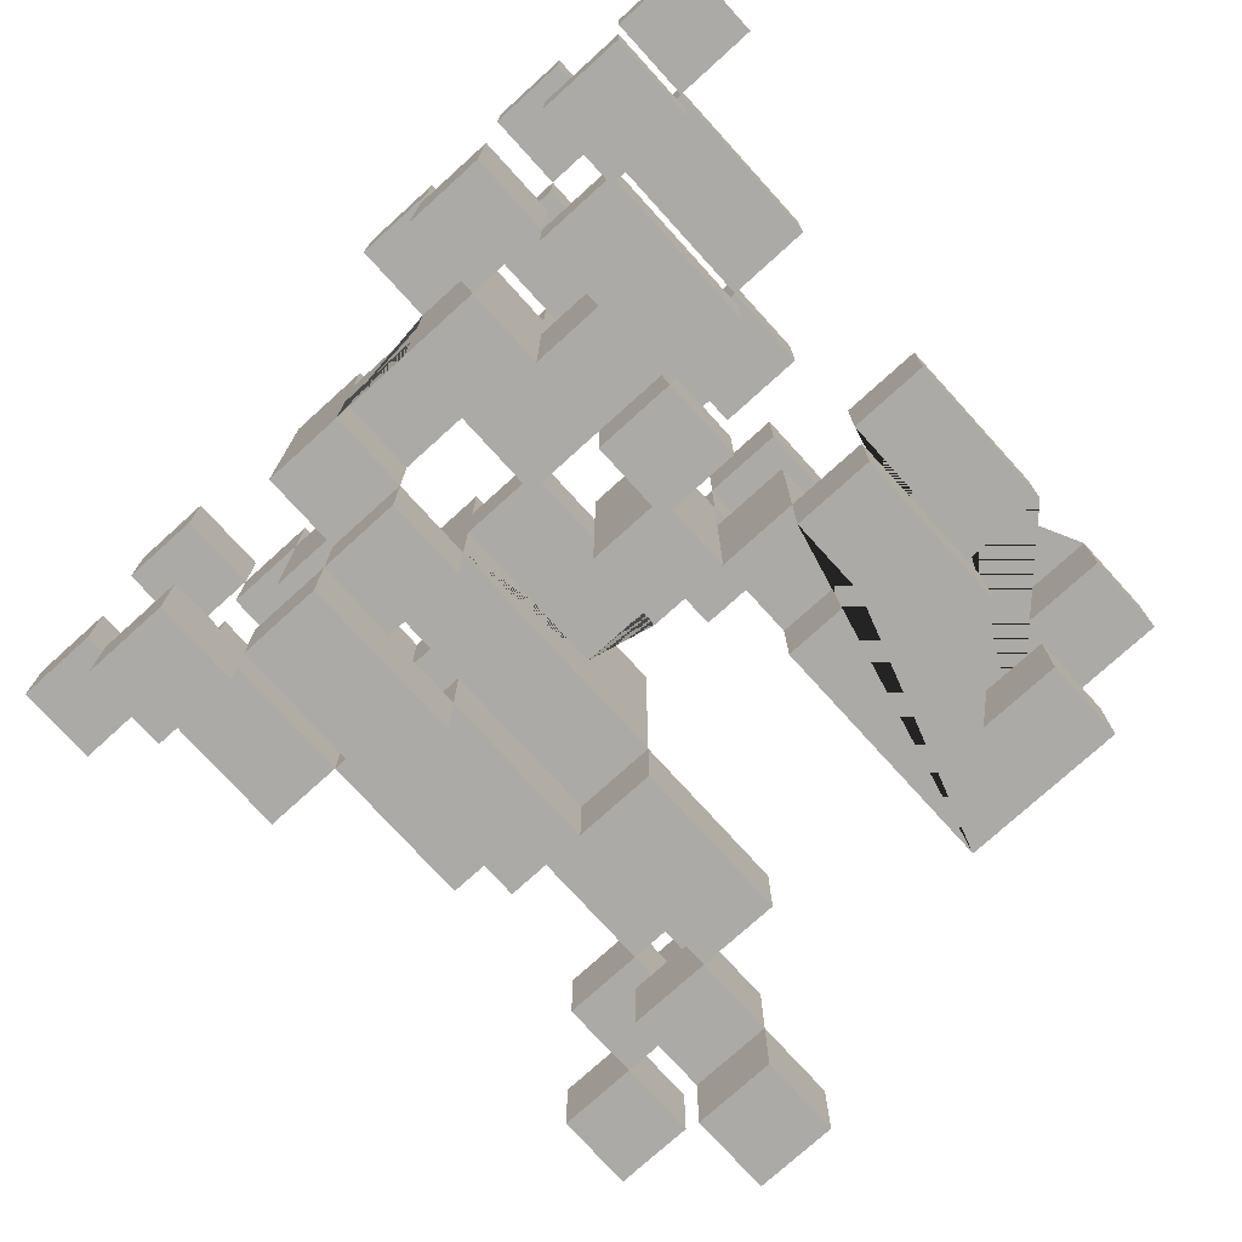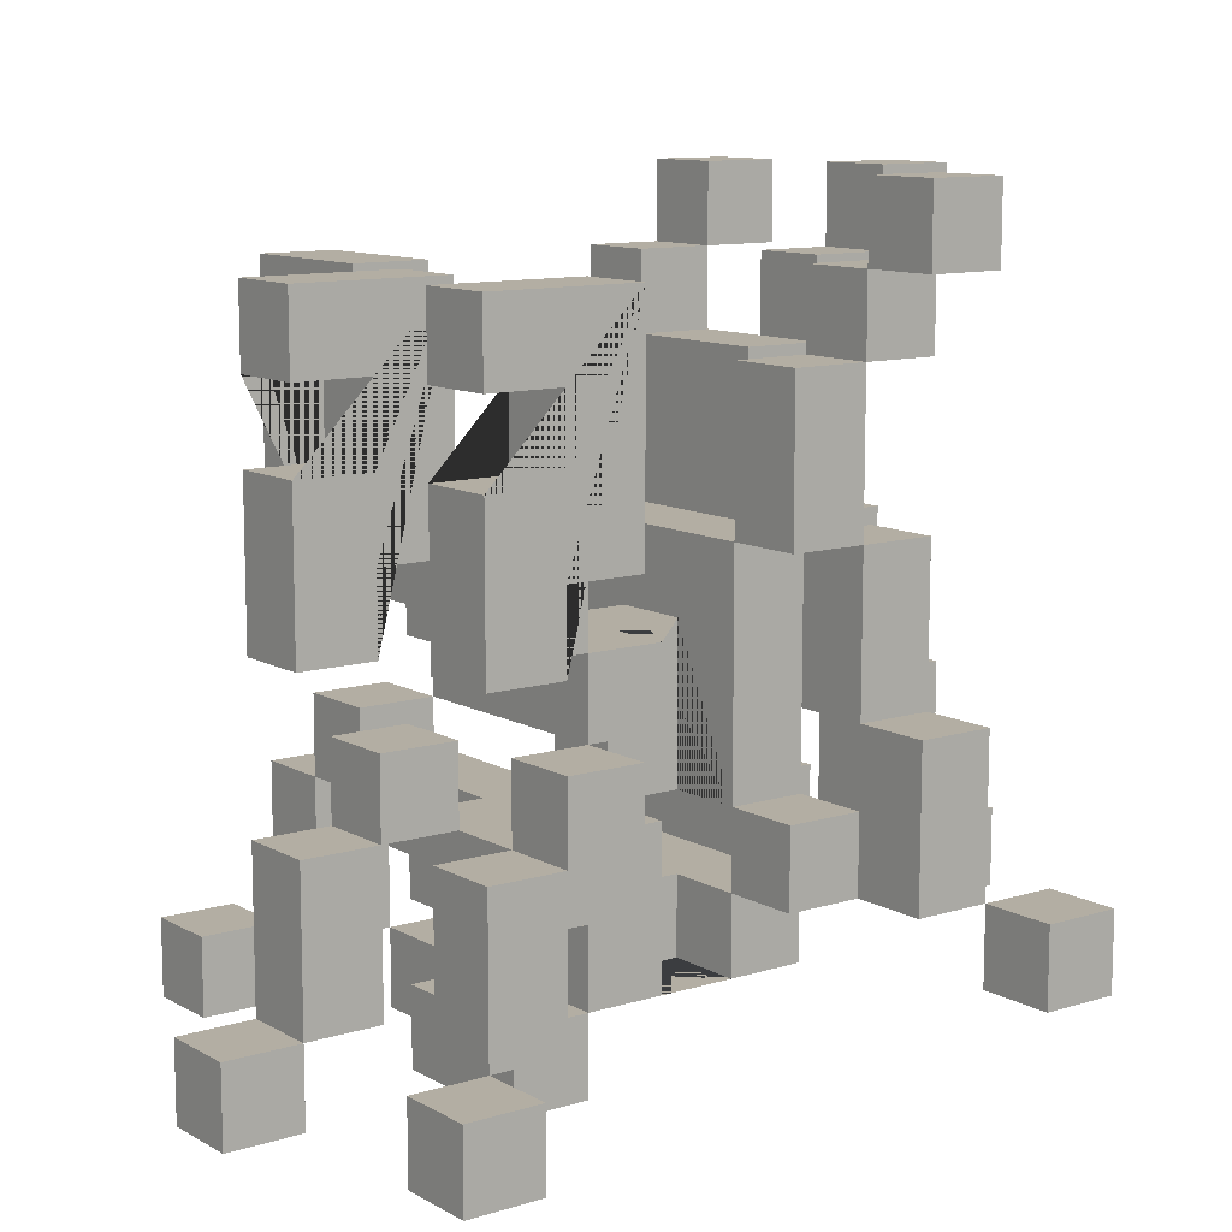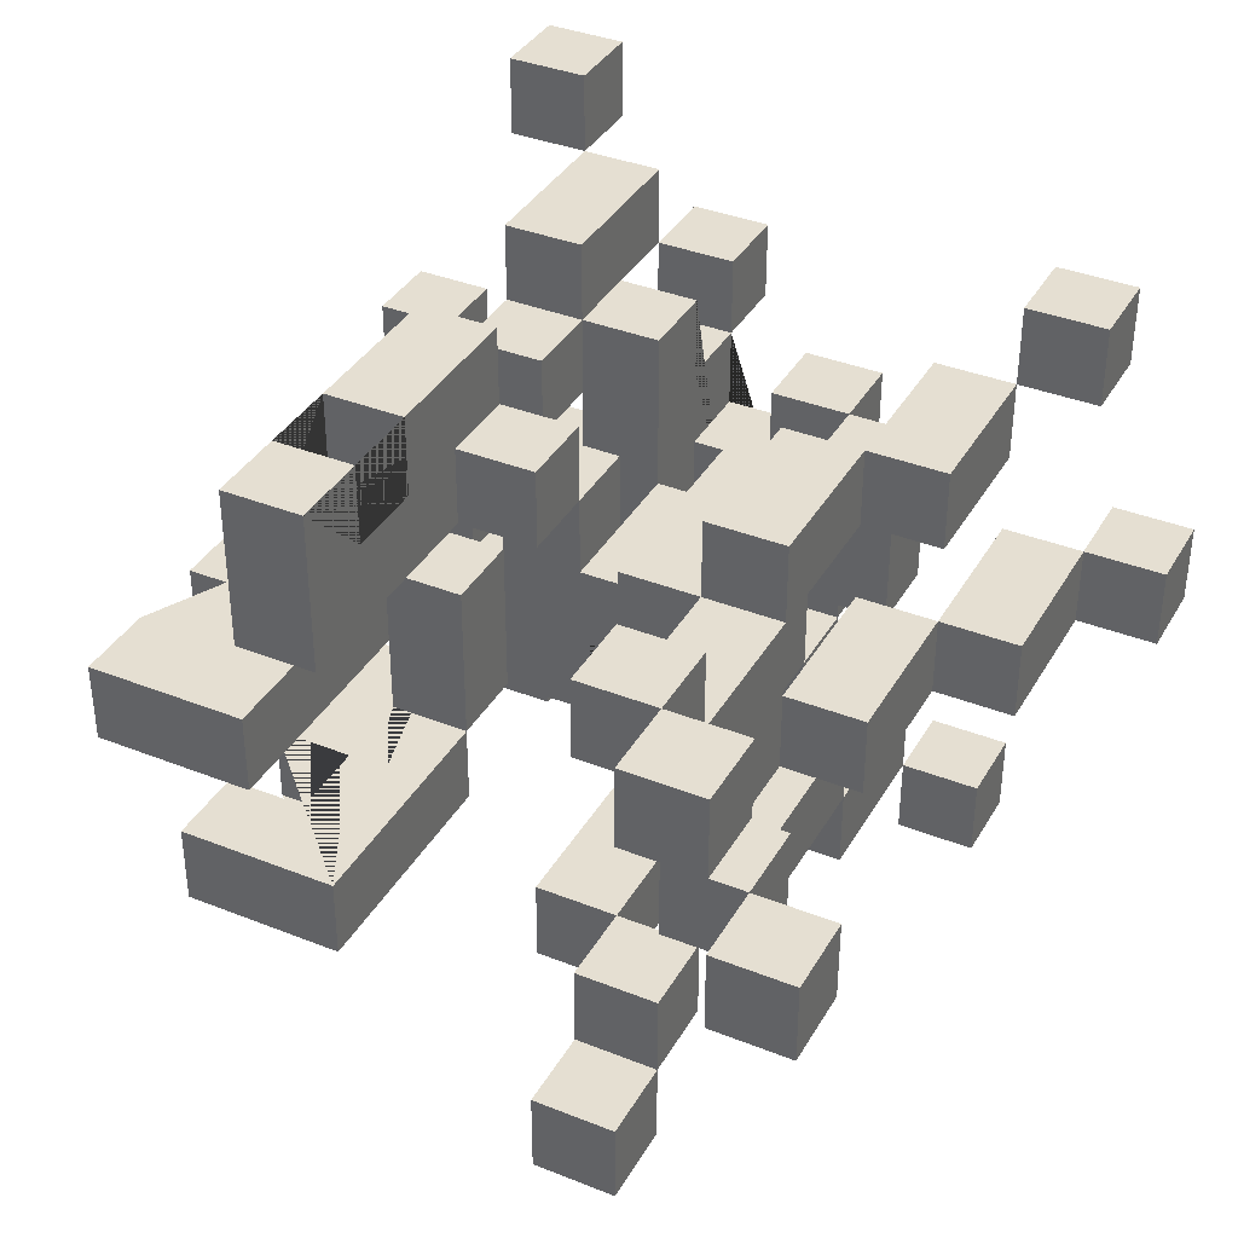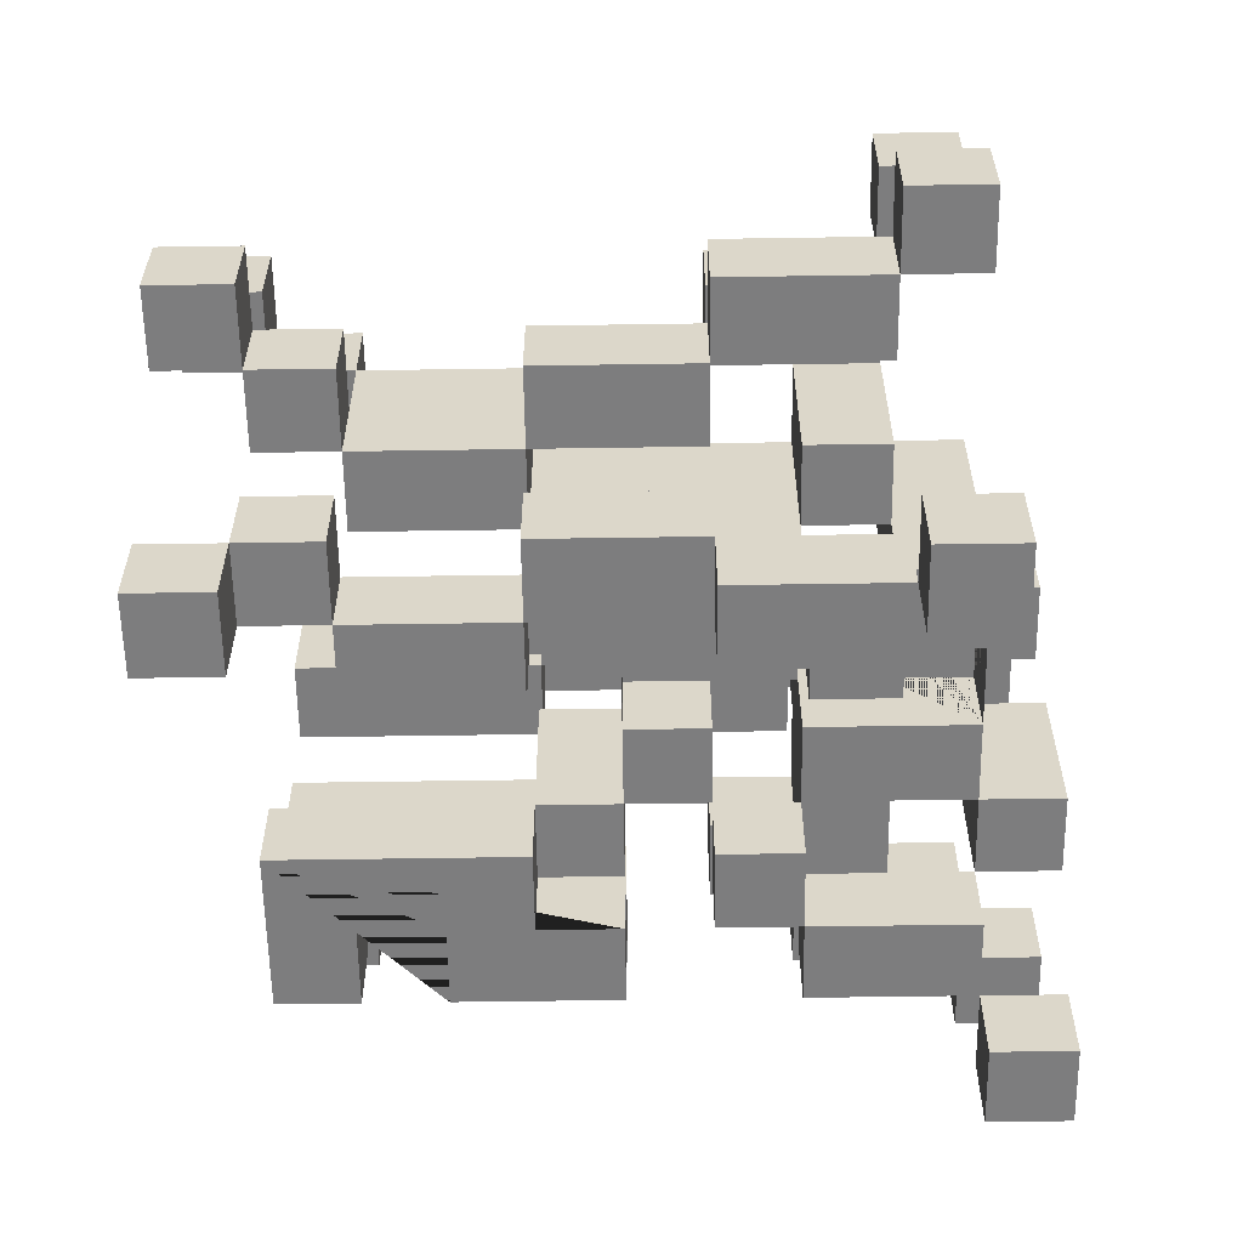
<metadata>
{"format":"obj","ext":"obj","renderer":"f3d","projection":"perspective","resolution":1024,"background":"white","views":[{"elev":-75.8,"azim":42.2,"up":"+Z"},{"elev":10.9,"azim":143.1,"up":"+Y"},{"elev":37.4,"azim":-153.0,"up":"+Z"},{"elev":-59.1,"azim":-89.1,"up":"+Z"}]}
</metadata>
<code>
o Web_1_Web_1.001
v -0.5738 -0.2382 -0.05534
v -0.4738 -0.2382 -0.05534
v -0.4738 -0.2382 0.04466
v -0.4738 0.5618 -0.05534
v -0.3738 -0.2382 -0.3553
v -0.3738 -0.3382 -0.4553
v -0.3738 -0.2382 0.2447
v -0.3738 0.3618 -0.05534
v -0.2738 -0.2382 -0.3553
v -0.2738 -0.2382 -0.2553
v -0.2738 0.3618 -0.05534
v -0.2738 0.4618 0.2447
v -0.2738 0.3618 0.2447
v -0.2738 0.4618 0.1447
v -0.2738 0.5618 -0.2553
v -0.2738 0.5618 -0.3553
v -0.1738 -0.2382 -0.1553
v -0.1738 -0.2382 -0.2553
v -0.1738 -0.1382 -0.05534
v -0.1738 0.1618 -0.05534
v -0.1738 0.1618 -0.2553
v -0.1738 0.3618 -0.2553
v 0.02621 -0.2382 0.1447
v 0.02621 -0.2382 0.04466
v 0.02621 -0.2382 0.2447
v 0.02621 -0.1382 0.04466
v 0.02621 -0.03819 0.1447
v 0.02621 0.06181 0.04466
v 0.02621 -0.03819 -0.1553
v 0.02621 -0.03819 -0.05534
v 0.02621 0.06181 -0.1553
v 0.02621 0.1618 0.2447
v 0.02621 0.06181 0.2447
v 0.02621 0.1618 0.1447
v 0.1262 -0.4382 -0.1553
v 0.1262 -0.4382 0.04466
v 0.1262 -0.3382 0.2447
v 0.1262 -0.3382 0.3447
v 0.1262 -0.03819 0.2447
v 0.1262 -0.03819 0.1447
v 0.1262 0.2618 0.2447
v 0.1262 0.4618 0.3447
v 0.2262 -0.3382 0.4447
v 0.2262 -0.4382 0.4447
v 0.2262 -0.1382 -0.1553
v 0.2262 -0.03819 -0.05534
v 0.2262 0.1618 0.04466
v 0.3262 -0.4382 -0.3553
v 0.3262 -0.3382 -0.3553
v 0.3262 -0.3382 -0.05534
v 0.3262 -0.3382 0.04466
v 0.3262 0.06181 0.04466
v 0.3262 0.1618 -0.05534
v -0.4738 -0.3382 -0.05534
v -0.3738 -0.2382 0.3447
v -0.3738 -0.2382 -0.05534
v -0.3738 -0.03819 -0.05534
v -0.2738 -0.2382 -0.4553
v -0.2738 -0.1382 0.1447
v -0.2738 0.4618 -0.05534
v -0.1738 -0.03819 -0.3553
v -0.1738 -0.03819 0.2447
v -0.1738 0.3618 -0.05534
v -0.1738 0.3618 0.2447
v -0.1738 0.3618 -0.1553
v -0.1738 0.4618 -0.3553
v -0.1738 0.5618 -0.2553
v -0.1738 0.5618 -0.3553
v -0.07379 -0.3382 0.04466
v -0.07379 -0.3382 -0.05534
v -0.07379 -0.1382 -0.05534
v -0.07379 0.06181 0.04466
v -0.07379 0.1618 0.1447
v 0.02621 -0.03819 0.04466
v 0.1262 -0.4382 0.1447
v 0.1262 -0.2382 0.1447
v 0.1262 -0.1382 0.2447
v 0.1262 0.06181 0.04466
v 0.1262 0.06181 -0.1553
v 0.1262 0.06181 0.2447
v 0.2262 -0.3382 0.3447
v 0.2262 -0.3382 0.2447
v 0.2262 -0.1382 0.3447
v 0.2262 -0.2382 -0.1553
v 0.2262 -0.03819 0.2447
v 0.2262 -0.03819 -0.2553
v 0.2262 0.1618 -0.05534
v 0.2262 0.3618 0.2447
v 0.2262 0.2618 -0.1553
v 0.2262 0.3618 0.3447
v 0.2262 0.4618 0.3447
v 0.3262 -0.3382 0.4447
v 0.3262 -0.1382 0.04466
v 0.3262 -0.03819 0.04466
v 0.3262 -0.03819 -0.05534
v 0.3262 0.06181 -0.2553
v 0.3262 0.2618 0.04466
v 0.3262 0.2618 -0.05534
v 0.3262 0.3618 0.04466
v 0.4262 -0.4382 -0.2553
v 0.4262 -0.4382 -0.3553
v 0.4262 -0.3382 -0.3553
v 0.4262 0.06181 -0.05534
v 0.5262 -0.4382 -0.05534
v 0.5262 -0.3382 0.04466
v -0.3738 -0.3382 0.3447
v -0.4738 -0.3382 0.3447
v 0.1262 0.06181 0.3447
v 0.1262 0.3618 0.3447
v -0.3738 -0.03819 0.2447
v -0.2738 0.1618 0.2447
v -0.1738 0.1618 0.2447
v 0.02621 -0.3382 0.2447
v 0.1262 -0.2382 0.2447
v 0.02621 -0.1382 0.2447
v 0.1262 0.3618 0.2447
v -0.1738 0.1618 0.1447
v -0.07379 -0.3382 0.1447
v -0.1738 -0.3382 0.1447
v -0.07379 -0.2382 0.1447
v -0.07379 -0.1382 0.1447
v 0.1262 0.06181 0.1447
v -0.4738 -0.3382 0.04466
v -0.4738 -0.03819 0.04466
v -0.3738 -0.03819 0.04466
v -0.4738 0.5618 0.04466
v -0.3738 0.5618 0.04466
v -0.2738 -0.03819 0.04466
v -0.2738 0.1618 0.04466
v -0.2738 0.3618 0.04466
v -0.2738 0.4618 0.04466
v 0.02621 -0.3382 0.04466
v -0.07379 -0.2382 0.04466
v -0.07379 -0.1382 0.04466
v 0.1262 -0.3382 0.04466
v 0.2262 -0.3382 0.04466
v 0.2262 -0.2382 0.04466
v 0.1262 -0.1382 0.04466
v 0.2262 0.06181 0.04466
v 0.2262 -0.03819 0.04466
v 0.4262 -0.3382 0.04466
v 0.4262 -0.1382 0.04466
v 0.4262 0.06181 0.04466
v 0.4262 0.2618 0.04466
v 0.4262 0.3618 0.04466
v 0.5262 -0.4382 0.04466
v -0.2738 0.1618 -0.1553
v -0.2738 0.4618 -0.1553
v 0.2262 -0.03819 -0.1553
v 0.3262 -0.1382 -0.1553
v 0.3262 0.3618 -0.1553
v -0.2738 -0.03819 -0.2553
v 0.4262 -0.3382 -0.2553
v 0.3262 -0.3382 0.3447
v -0.4738 -0.3382 0.2447
v -0.4738 -0.2382 0.2447
v -0.3738 -0.3382 0.2447
v -0.3738 0.4618 0.1447
v -0.2738 0.5618 0.1447
v -0.1738 -0.03819 0.1447
v -0.2738 0.3618 0.1447
v -0.1738 0.4618 0.1447
v 0.1262 0.1618 0.1447
v 0.1262 0.4618 0.1447
v 0.2262 0.4618 0.1447
v -0.5738 -0.3382 -0.05534
v -0.4738 -0.03819 -0.05534
v -0.4738 0.4618 -0.05534
v -0.3738 0.4618 -0.05534
v -0.3738 0.5618 -0.05534
v -0.3738 0.1618 -0.05534
v -0.2738 -0.1382 -0.05534
v 0.02621 -0.3382 -0.05534
v 0.02621 -0.2382 -0.05534
v 0.02621 -0.1382 -0.05534
v 0.3262 -0.1382 -0.05534
v 0.2262 0.4618 -0.05534
v 0.4262 -0.1382 -0.05534
v 0.4262 0.4618 -0.05534
v 0.4262 -0.4382 -0.05534
v 0.5262 -0.3382 -0.05534
v -0.07379 -0.2382 -0.1553
v -0.1738 -0.1382 -0.1553
v -0.1738 -0.03819 -0.1553
v 0.02621 -0.3382 -0.1553
v 0.02621 -0.1382 -0.1553
v 0.1262 -0.2382 -0.1553
v 0.1262 -0.1382 -0.1553
v 0.2262 -0.4382 -0.1553
v 0.2262 0.06181 -0.1553
v -0.2738 0.1618 -0.2553
v -0.2738 0.4618 -0.2553
v -0.1738 0.4618 -0.2553
v -0.1738 -0.1382 -0.2553
v -0.07379 -0.1382 -0.2553
v 0.1262 -0.1382 -0.2553
v 0.1262 -0.03819 -0.2553
v 0.2262 -0.1382 -0.2553
v 0.1262 0.1618 -0.2553
v 0.2262 0.1618 -0.2553
v 0.2262 0.2618 -0.2553
v 0.1262 0.4618 -0.2553
v 0.2262 0.3618 -0.2553
v 0.3262 -0.3382 -0.2553
v 0.3262 -0.1382 -0.2553
v 0.3262 0.2618 -0.2553
v -0.1738 -0.2382 -0.3553
v -0.2738 -0.03819 -0.3553
v -0.2738 0.4618 -0.3553
v -0.3738 -0.2382 -0.4553
v 0.2262 -0.4382 0.3447
v 0.3262 -0.4382 0.4447
v 0.3262 -0.4382 0.3447
v 0.02621 -0.4382 0.1447
v 0.1262 -0.4382 0.2447
v 0.02621 -0.4382 0.2447
v 0.4262 -0.4382 0.04466
v 0.2262 -0.4382 0.04466
v 0.3262 -0.4382 -0.2553
v 0.1262 -0.3382 0.1447
v 0.02621 -0.3382 0.1447
v -0.5738 -0.3382 0.04466
v 0.4262 -0.3382 -0.05534
v -0.1738 -0.3382 -0.1553
v -0.07379 -0.3382 -0.1553
v 0.2262 -0.3382 -0.2553
v 0.3262 -0.3382 -0.1553
v -0.2738 -0.3382 -0.3553
v -0.3738 -0.3382 -0.3553
v -0.2738 -0.3382 -0.4553
v -0.3738 -0.2382 0.1447
v -0.2738 -0.2382 0.2447
v -0.2738 -0.2382 0.1447
v -0.3738 -0.2382 0.04466
v -0.2738 -0.2382 -0.05534
v -0.1738 -0.2382 -0.05534
v 0.1262 -0.2382 0.04466
v -0.07379 -0.2382 -0.2553
v 0.2262 -0.1382 0.1447
v -0.1738 -0.1382 0.1447
v 0.2262 -0.1382 -0.05534
v -0.07379 -0.1382 -0.1553
v -0.2738 -0.03819 0.1447
v -0.2738 -0.03819 -0.05534
v -0.2738 -0.03819 -0.1553
v -0.1738 -0.03819 -0.2553
v 0.2262 0.06181 0.3447
v 0.2262 0.06181 0.2447
v 0.3262 0.06181 -0.05534
v 0.2262 0.06181 -0.2553
v 0.3262 0.06181 -0.1553
v 0.2262 0.1618 0.2447
v 0.2262 0.1618 0.1447
v -0.2738 0.1618 0.1447
v 0.3262 0.1618 0.04466
v -0.07379 0.1618 -0.1553
v -0.1738 0.1618 -0.1553
v -0.07379 0.1618 -0.2553
v 0.2262 0.1618 -0.1553
v 0.1262 0.1618 -0.1553
v -0.1738 0.3618 0.1447
v -0.3738 0.3618 0.04466
v 0.3262 0.3618 -0.05534
v 0.4262 0.3618 -0.05534
v -0.2738 0.3618 -0.2553
v -0.2738 0.3618 -0.1553
v 0.2262 0.3618 -0.1553
v 0.3262 0.3618 -0.2553
v -0.3738 0.4618 0.2447
v -0.4738 0.4618 0.04466
v 0.1262 -0.3382 -0.1553
v 0.2262 -0.3382 -0.1553
v -0.4738 -0.2382 0.3447
v -0.1738 -0.2382 0.1447
v -0.5738 -0.2382 0.04466
v -0.07379 -0.2382 -0.05534
v 0.1262 -0.1382 0.3447
v 0.2262 -0.1382 0.2447
v 0.1262 -0.1382 0.1447
v 0.2262 -0.1382 0.04466
v -0.2738 -0.03819 0.2447
v -0.3738 -0.03819 0.1447
v 0.2262 -0.03819 0.1447
v 0.1262 -0.03819 -0.1553
v 0.02621 0.06181 0.1447
v -0.07379 0.06181 -0.05534
v 0.02621 0.06181 -0.05534
v 0.1262 0.1618 0.2447
v -0.3738 0.1618 0.04466
v -0.2738 0.1618 -0.05534
v 0.1262 0.1618 0.04466
v 0.1262 0.2618 0.3447
v 0.2262 0.2618 0.3447
v 0.2262 0.2618 0.2447
v 0.4262 0.2618 -0.05534
v 0.3262 0.2618 -0.1553
v -0.07379 0.3618 -0.1553
v -0.07379 0.3618 -0.2553
v -0.1738 0.4618 0.2447
v -0.3738 0.4618 0.04466
v 0.2262 0.4618 0.04466
v 0.4262 0.4618 0.04466
v -0.1738 0.4618 -0.1553
v 0.1262 0.4618 -0.1553
v 0.3262 0.4618 -0.1553
v 0.3262 0.4618 -0.2553
v -0.3738 0.5618 0.2447
v -0.2738 0.5618 0.2447
v -0.3738 0.5618 0.1447
f 110 7 232 281
f 282 243 59 233 231
f 192 193 22 265
f 164 165 253 163
f 46 95 176 241
f 221 220 75 214
f 61 207 9 208
f 210 6 229 5
f 22 298 258 21
f 42 164 163 288 80 108 292 41 116 109
f 4 168 270 126
f 101 100 219 48
f 40 279 77 39
f 142 93 51 141
f 240 19 172 59
f 223 178 142 141
f 49 102 101 48
f 82 278 83 81
f 122 163 288 80
f 167 2 3 124
f 114 37 38 277 77
f 175 26 115 77 279 138 280 241 45 188 186
f 87 47 139 190 259
f 40 27 74 30 29 284
f 236 274 233 235
f 230 228 229 6
f 88 116 41 294
f 4 170 169 168
f 129 290 171 289
f 78 291 260 79
f 309 159 14 158
f 81 211 44 43
f 268 306 305 151
f 65 257 256 297
f 67 15 192 193
f 308 307 269 12
f 201 203 267 89
f 31 79 284 29
f 92 154 81 43
f 134 121 240 19 183 242 71 175 26
f 200 250 190 259
f 75 220 37 215
f 81 154 213 211
f 98 263 99 97
f 40 283 239 279
f 264 179 302 145
f 288 32 33 80
f 226 272 84 45 198
f 202 306 268 203 201 206 96 250 200 199
f 260 259 190 79
f 185 173 174 24 132 221 23 25 115 26 175 186
f 82 37 114 77 278
f 210 58 230 6
f 14 159 308 12
f 122 80 33 285
f 1 166 222 275
f 239 283 85 278
f 246 61 208 152
f 213 154 92 212
f 54 2 3 123
f 157 106 107 155
f 177 87 47 301
f 280 138 237 137
f 221 214 216 113
f 94 140 280 93
f 279 77 114 76 220 135 271 187 237 138
f 66 68 67 193
f 56 57 125 234
f 253 252 288 163
f 241 280 137 84 45
f 91 42 109 90
f 11 60 131 130
f 20 63 261 117
f 76 114 25 23
f 169 60 11 8
f 207 18 10 9
f 208 9 10 152
f 16 68 66 209
f 73 117 160 240 121
f 240 59 233 274
f 91 165 164 42
f 282 231 7 110
f 75 215 216 214
f 175 30 74 26
f 160 117 112 62
f 103 143 52 249
f 37 113 216 215
f 191 152 245 147
f 172 235 233 59
f 160 243 254 117
f 293 292 108 247
f 28 74 27 285
f 246 184 245 152
f 288 163 34 32
f 122 285 27 40
f 103 295 144 143
f 85 39 77 278
f 261 161 254 117
f 257 21 191 147
f 223 180 217 141
f 225 182 276 70
f 244 290 129 128
f 153 204 219 100
f 236 19 240 274
f 120 274 119 118
f 194 18 17 183
f 198 205 204 226
f 24 133 69 132
f 112 111 281 62
f 255 52 143 144 97 99 145 302 301 47
f 261 162 299 64
f 213 212 44 211
f 14 161 13 12
f 224 119 274 236 17
f 92 43 44 212
f 184 257 147 245
f 293 247 248 252 253 165 91 90 88 294
f 299 12 13 64
f 59 243 281 232 233
f 303 148 266 65
f 127 126 270 300
f 9 58 210 5
f 169 8 262 300
f 190 139 78 79
f 149 284 188 45
f 230 58 9 228
f 304 260 259 190 251 296 89 267 151 305
f 246 194 18 207 61
f 127 170 4 126
f 72 134 26 74 28
f 153 102 49 204
f 53 249 52 255
f 271 272 189 35
f 293 294 41 292
f 14 162 261 161
f 197 196 188 284
f 258 298 297 256
f 177 179 264 263 98 295 103 249 53 87
f 169 170 127 300
f 309 158 269 307
f 22 21 257 65
f 9 5 229 228
f 223 181 104 180
f 157 7 55 106
f 257 184 183 19 240 160 117 20
f 288 252 248 80
f 31 29 30 287
f 194 195 238 18
f 34 285 33 32
f 125 128 129 289
f 296 251 96 206
f 189 218 36 35
f 172 19 236 235
f 3 275 222 123
f 176 50 51 93
f 276 174 173 70
f 184 257 256 242 183
f 176 178 223 50
f 244 128 125 57
f 242 256 73 121 134 72 286 71
f 198 86 149 45
f 156 155 107 273
f 37 220 221 113
f 38 81 83 277
f 242 183 17 182
f 125 124 3 234
f 254 243 281 111
f 46 241 280 140
f 192 265 266 148
f 55 7 156 273
f 69 133 120 118
f 281 243 282 110
f 238 195 242 182
f 246 21 257 184
f 1 2 54 166
f 34 163 122 285
f 204 227 272 226
f 286 287 30 175 71
f 47 291 78 139
f 54 123 222 166
f 11 63 20 290
f 131 300 262 130
f 76 23 221 220
f 225 70 173 185 271 135 220 221 132 69 118 119 224
f 85 283 40 39
f 246 152 191 21
f 129 254 161 130 11 290
f 49 48 219 204
f 105 141 217 146
f 150 205 198 45
f 16 209 192 15
f 56 234 3 2
f 142 178 176 93
f 149 86 197 284
f 200 259 260 199
f 11 130 262 8
f 112 117 254 111
f 22 65 266 265
f 167 57 56 2
f 238 182 17 18
f 308 159 309 307
f 88 90 109 116
f 82 81 38 37
f 223 141 51 50
f 20 117 254 129 290
f 87 259 260 291 47
f 144 295 98 97
f 198 45 188 196
f 189 272 136 218
f 188 45 84 187 271 185 186
f 296 206 201 89
f 14 12 269 158
f 239 278 77 279
f 303 193 192 148
f 105 181 223 141
f 96 251 190 250
f 67 68 16 15
f 136 272 271 135
f 104 146 217 180
f 125 57 167 124
f 78 122 40 284 79
f 53 255 47 87
f 236 274 120 133 24 174 276 182 17
f 176 95 94 93
f 248 247 108 80
f 136 135 36 218
f 246 152 10 18 194
f 242 195 194 183
f 197 86 198 196
f 169 300 270 168
f 17 182 225 224
f 302 179 177 301
f 176 93 280 241
f 55 273 107 106
f 264 145 99 263
f 101 102 153 100
f 3 2 1 275
f 104 181 105 146
f 150 45 84 272 227
f 204 205 150 227
f 199 260 304 202
f 83 278 77 277
f 160 62 281 243
f 73 256 257 20 117
f 171 57 125 289
f 171 290 244 57
f 22 193 303 65
f 261 64 13 161
f 258 256 257 21
f 268 151 267 203
f 94 95 46 140
f 31 287 286 72 28 285 122 78 79
f 261 63 11 130 161
f 233 232 7 231
f 131 60 169 300
f 271 35 36 135
f 299 162 14 12
f 77 115 25 114
f 202 304 305 306
f 156 7 157 155
f 297 298 22 65
f 84 137 237 187
f 66 193 192 209

</code>
